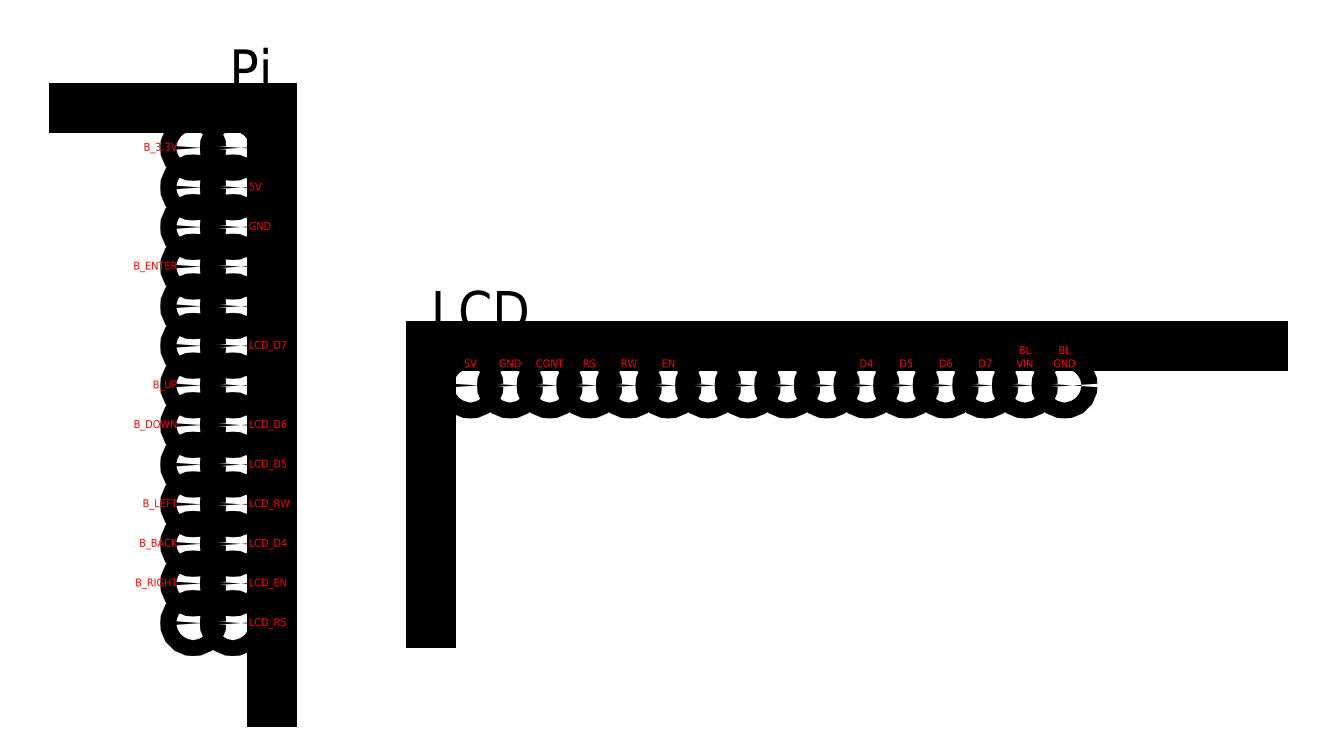
<metadata>
{"format":"dxf","ext":"dxf","renderer":"ezdxf+matplotlib","layout":"modelspace","background":"white","min_lineweight":24,"dpi":150}
</metadata>
<code>
0
SECTION
2
ENTITIES
0
CIRCLE
8
0
10
40
20
0
40
2
0
CIRCLE
8
0
10
50
20
0
40
2
0
CIRCLE
8
0
10
40
20
10
40
2
0
CIRCLE
8
0
10
50
20
10
40
2
0
CIRCLE
8
0
10
40
20
20
40
2
0
CIRCLE
8
0
10
50
20
20
40
2
0
CIRCLE
8
0
10
40
20
30
40
2
0
CIRCLE
8
0
10
50
20
30
40
2
0
CIRCLE
8
0
10
40
20
40
40
2
0
CIRCLE
8
0
10
50
20
40
40
2
0
CIRCLE
8
0
10
40
20
50
40
2
0
CIRCLE
8
0
10
50
20
50
40
2
0
CIRCLE
8
0
10
40
20
60
40
2
0
CIRCLE
8
0
10
50
20
60
40
2
0
CIRCLE
8
0
10
40
20
70
40
2
0
CIRCLE
8
0
10
50
20
70
40
2
0
CIRCLE
8
0
10
40
20
80
40
2
0
CIRCLE
8
0
10
50
20
80
40
2
0
CIRCLE
8
0
10
40
20
90
40
2
0
CIRCLE
8
0
10
50
20
90
40
2
0
CIRCLE
8
0
10
40
20
100
40
2
0
CIRCLE
8
0
10
50
20
100
40
2
0
CIRCLE
8
0
10
40
20
110
40
2
0
CIRCLE
8
0
10
50
20
110
40
2
0
CIRCLE
8
0
10
40
20
120
40
2
0
CIRCLE
8
0
10
50
20
120
40
2
0
LINE
8
0
10
10
20
130
11
60
21
130
0
LINE
8
0
10
60
20
130
11
60
21
-20
0
MTEXT
8
0
10
60
20
132
30
0
40
10
41
8.889
71
9
72
5
1
Pi
7
iso
210
0
220
0
230
1
50
0
73
2
44
1
0
MTEXT
8
Label
10
36
20
90
30
0
40
2
41
12.67
71
6
72
5
1
B_ENTER
7
iso
210
0
220
0
230
1
50
0
73
2
44
1
0
MTEXT
8
Label
10
36
20
20
30
0
40
2
41
11.33
71
6
72
5
1
B_BACK
7
iso
210
0
220
0
230
1
50
0
73
2
44
1
0
MTEXT
8
Label
10
36
20
10
30
0
40
2
41
12
71
6
72
5
1
B_RIGHT
7
iso
210
0
220
0
230
1
50
0
73
2
44
1
0
MTEXT
8
Label
10
36
20
30
30
0
40
2
41
10.67
71
6
72
5
1
B_LEFT
7
iso
210
0
220
0
230
1
50
0
73
2
44
1
0
MTEXT
8
Label
10
36
20
60
30
0
40
2
41
7.778
71
6
72
5
1
B_UP
7
iso
210
0
220
0
230
1
50
0
73
2
44
1
0
MTEXT
8
Label
10
36
20
50
30
0
40
2
41
12
71
6
72
5
1
B_DOWN
7
iso
210
0
220
0
230
1
50
0
73
2
44
1
0
MTEXT
8
Label
10
36
20
120
30
0
40
2
41
10
71
6
72
5
1
B_3.3V
7
iso
210
0
220
0
230
1
50
0
73
2
44
1
0
MTEXT
8
Label
10
54
20
110
30
0
40
2
41
2.889
71
4
72
5
1
5V
7
iso
210
0
220
0
230
1
50
0
73
2
44
1
0
MTEXT
8
Label
10
54
20
100
30
0
40
2
41
4.667
71
4
72
5
1
GND
7
iso
210
0
220
0
230
1
50
0
73
2
44
1
0
MTEXT
8
Label
10
54
20
70
30
0
40
2
41
10.67
71
4
72
5
1
LCD_D7
7
iso
210
0
220
0
230
1
50
0
73
2
44
1
0
MTEXT
8
Label
10
54
20
50
30
0
40
2
41
10.67
71
4
72
5
1
LCD_D6
7
iso
210
0
220
0
230
1
50
0
73
2
44
1
0
MTEXT
8
Label
10
54
20
40
30
0
40
2
41
10.67
71
4
72
5
1
LCD_D5
7
iso
210
0
220
0
230
1
50
0
73
2
44
1
0
MTEXT
8
Label
10
54
20
20
30
0
40
2
41
10.89
71
4
72
5
1
LCD_D4
7
iso
210
0
220
0
230
1
50
0
73
2
44
1
0
MTEXT
8
Label
10
54
20
10
30
0
40
2
41
10.67
71
4
72
5
1
LCD_EN
7
iso
210
0
220
0
230
1
50
0
73
2
44
1
0
MTEXT
8
Label
10
54
20
0
30
0
40
2
41
10.89
71
4
72
5
1
LCD_RS
7
iso
210
0
220
0
230
1
50
0
73
2
44
1
0
CIRCLE
8
0
10
110
20
60
40
2
0
CIRCLE
8
0
10
120
20
60
40
2
0
CIRCLE
8
0
10
130
20
60
40
2
0
CIRCLE
8
0
10
140
20
60
40
2
0
CIRCLE
8
0
10
150
20
60
40
2
0
CIRCLE
8
0
10
160
20
60
40
2
0
CIRCLE
8
0
10
170
20
60
40
2
0
CIRCLE
8
0
10
180
20
60
40
2
0
CIRCLE
8
0
10
190
20
60
40
2
0
CIRCLE
8
0
10
200
20
60
40
2
0
CIRCLE
8
0
10
210
20
60
40
2
0
CIRCLE
8
0
10
220
20
60
40
2
0
CIRCLE
8
0
10
230
20
60
40
2
0
CIRCLE
8
0
10
240
20
60
40
2
0
CIRCLE
8
0
10
250
20
60
40
2
0
CIRCLE
8
0
10
260
20
60
40
2
0
LINE
8
0
10
100
20
70
11
100
21
0
0
LINE
8
0
10
100
20
70
11
310
21
70
0
MTEXT
8
Label
10
110
20
64
30
0
40
2
41
2.889
71
8
72
5
1
5V
7
iso
210
0
220
0
230
1
50
0
73
2
44
1
0
MTEXT
8
Label
10
120
20
64
30
0
40
2
41
4.667
71
8
72
5
1
GND
7
iso
210
0
220
0
230
1
50
0
73
2
44
1
0
MTEXT
8
Label
10
130
20
64
30
0
40
2
41
6.222
71
8
72
5
1
CONT
7
iso
210
0
220
0
230
1
50
0
73
2
44
1
0
MTEXT
8
Label
10
260
20
64
30
0
40
2
41
4.667
71
8
72
5
1
BL\PGND
7
iso
210
0
220
0
230
1
50
0
73
2
44
1
0
MTEXT
8
Label
10
250
20
64
30
0
40
2
41
3.778
71
8
72
5
1
BL\PVIN
7
iso
210
0
220
0
230
1
50
0
73
2
44
1
0
MTEXT
8
Label
10
240
20
64
30
0
40
2
41
2.667
71
8
72
5
1
D7
7
iso
210
0
220
0
230
1
50
0
73
2
44
1
0
MTEXT
8
Label
10
230
20
64
30
0
40
2
41
2.667
71
8
72
5
1
D6
7
iso
210
0
220
0
230
1
50
0
73
2
44
1
0
MTEXT
8
Label
10
220
20
64
30
0
40
2
41
2.667
71
8
72
5
1
D5
7
iso
210
0
220
0
230
1
50
0
73
2
44
1
0
MTEXT
8
Label
10
210
20
64
30
0
40
2
41
2.889
71
8
72
5
1
D4
7
iso
210
0
220
0
230
1
50
0
73
2
44
1
0
MTEXT
8
Label
10
140
20
64
30
0
40
2
41
2.889
71
8
72
5
1
RS
7
iso
210
0
220
0
230
1
50
0
73
2
44
1
0
MTEXT
8
Label
10
150
20
64
30
0
40
2
41
3.556
71
8
72
5
1
RW
7
iso
210
0
220
0
230
1
50
0
73
2
44
1
0
MTEXT
8
Label
10
160
20
64
30
0
40
2
41
2.667
71
8
72
5
1
EN
7
iso
210
0
220
0
230
1
50
0
73
2
44
1
0
MTEXT
8
0
10
100
20
71
30
0
40
10
41
21.11
71
7
72
5
1
LCD
7
iso
210
0
220
0
230
1
50
0
73
2
44
1
0
MTEXT
8
Label
10
54
20
30
30
0
40
2
41
11.56
71
4
72
5
1
LCD_RW
7
iso
210
0
220
0
230
1
50
0
73
2
44
1
0
ENDSEC
0
EOF

</code>
